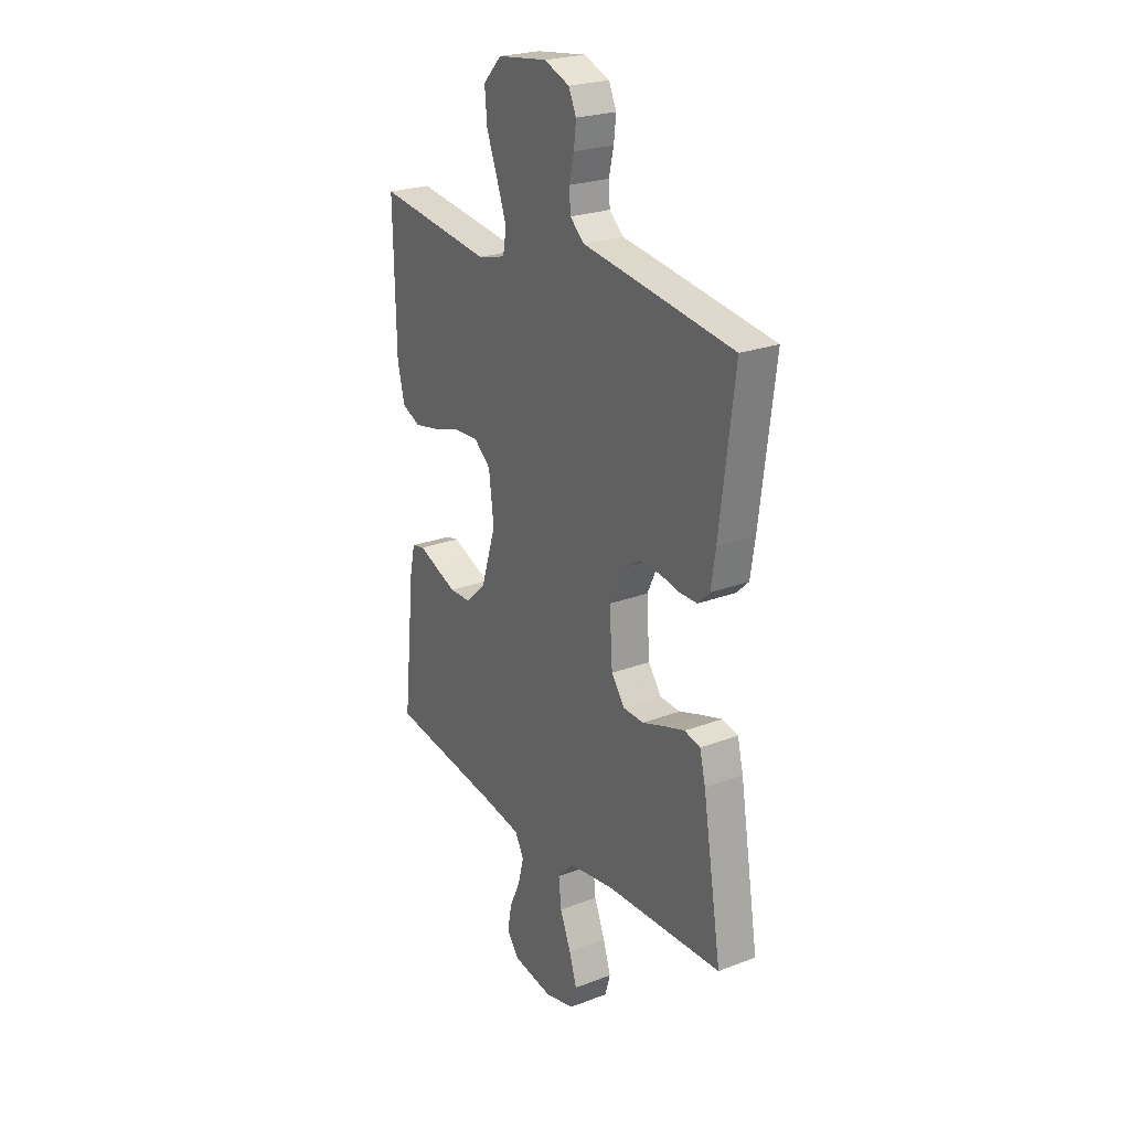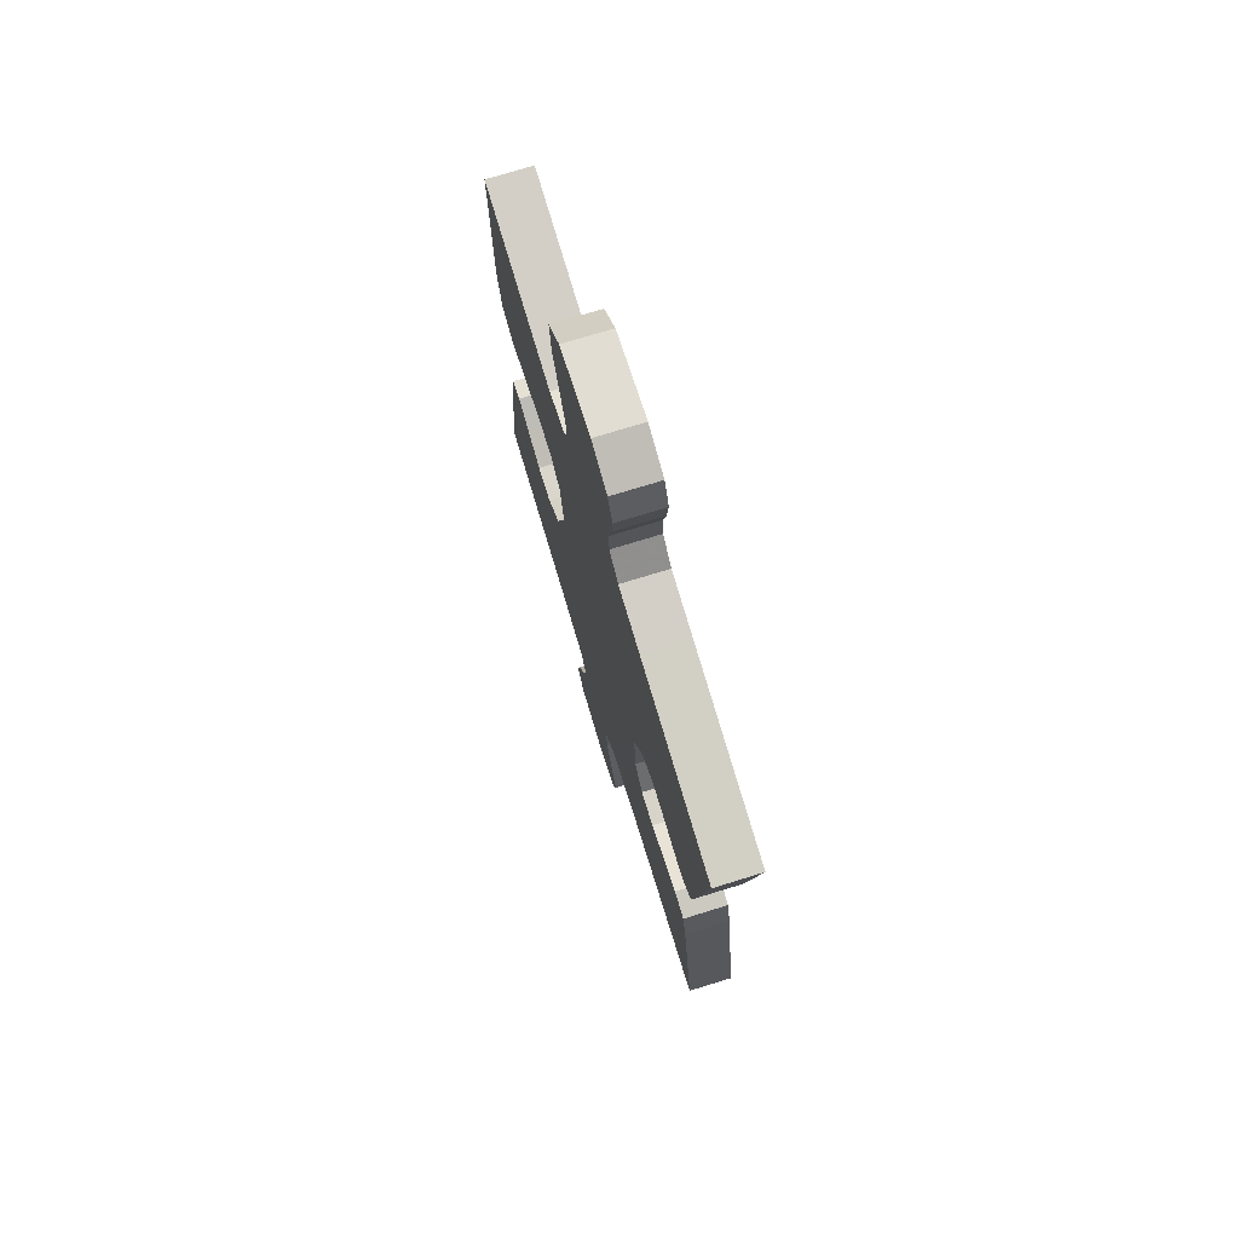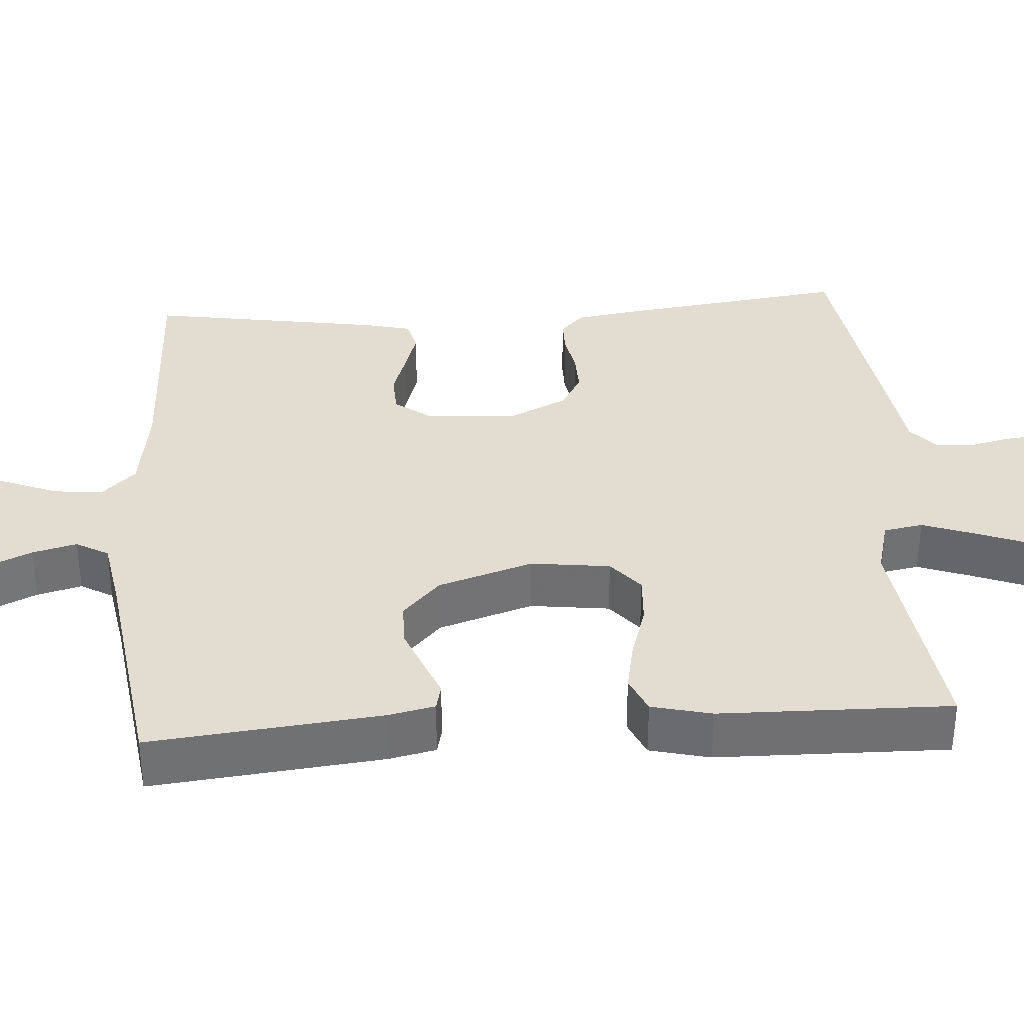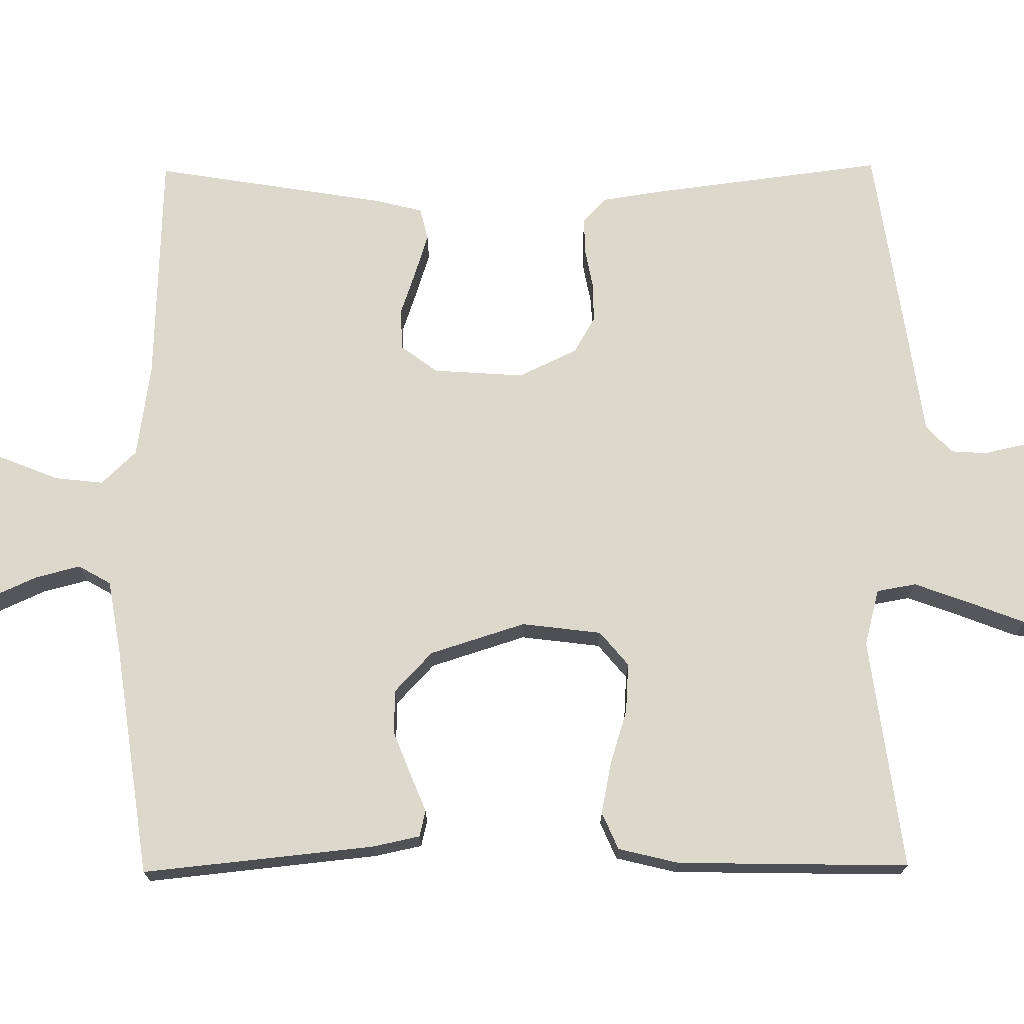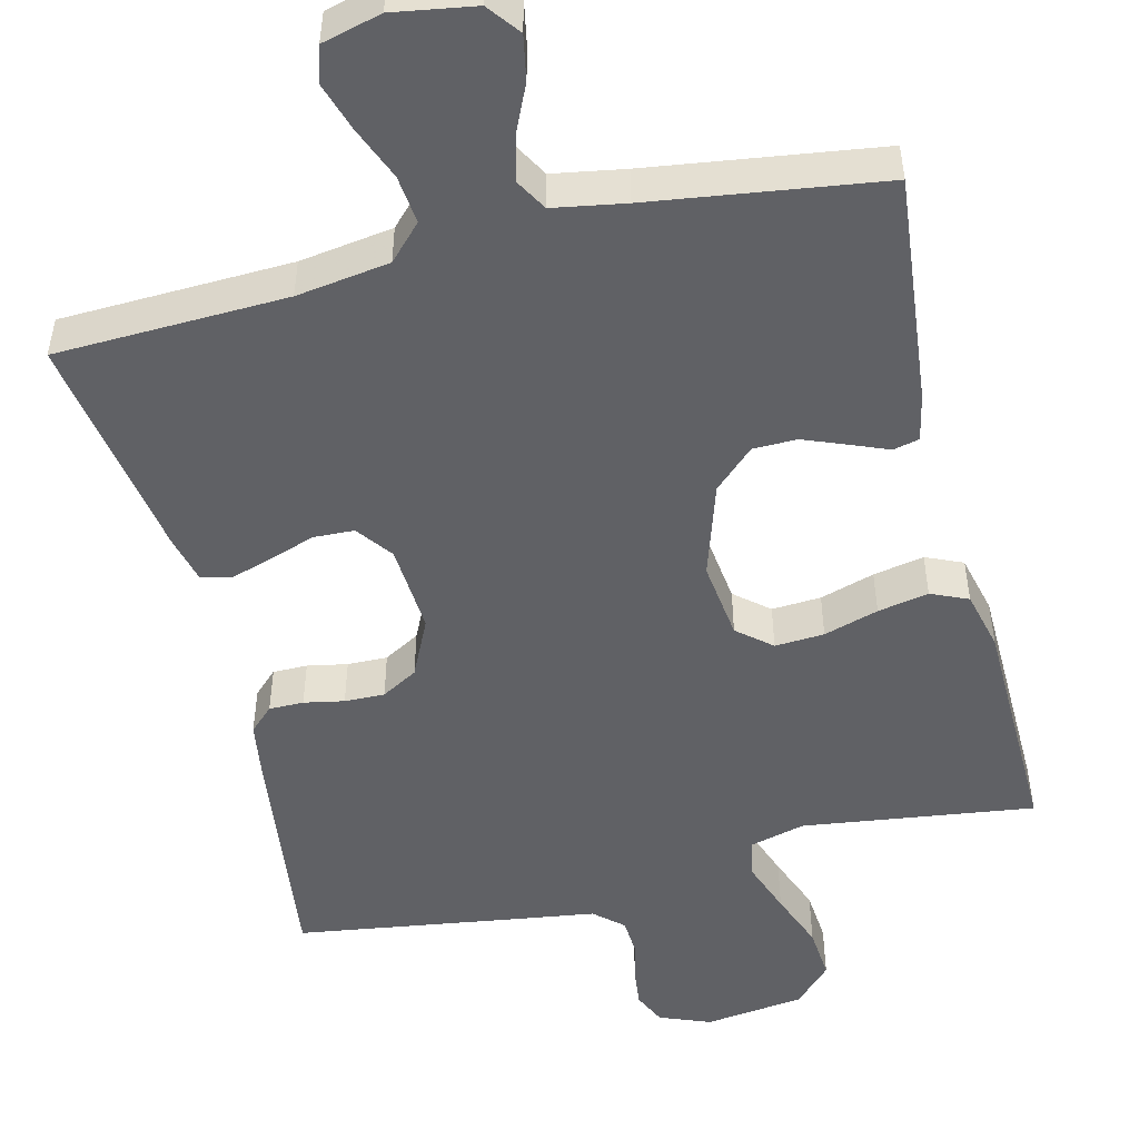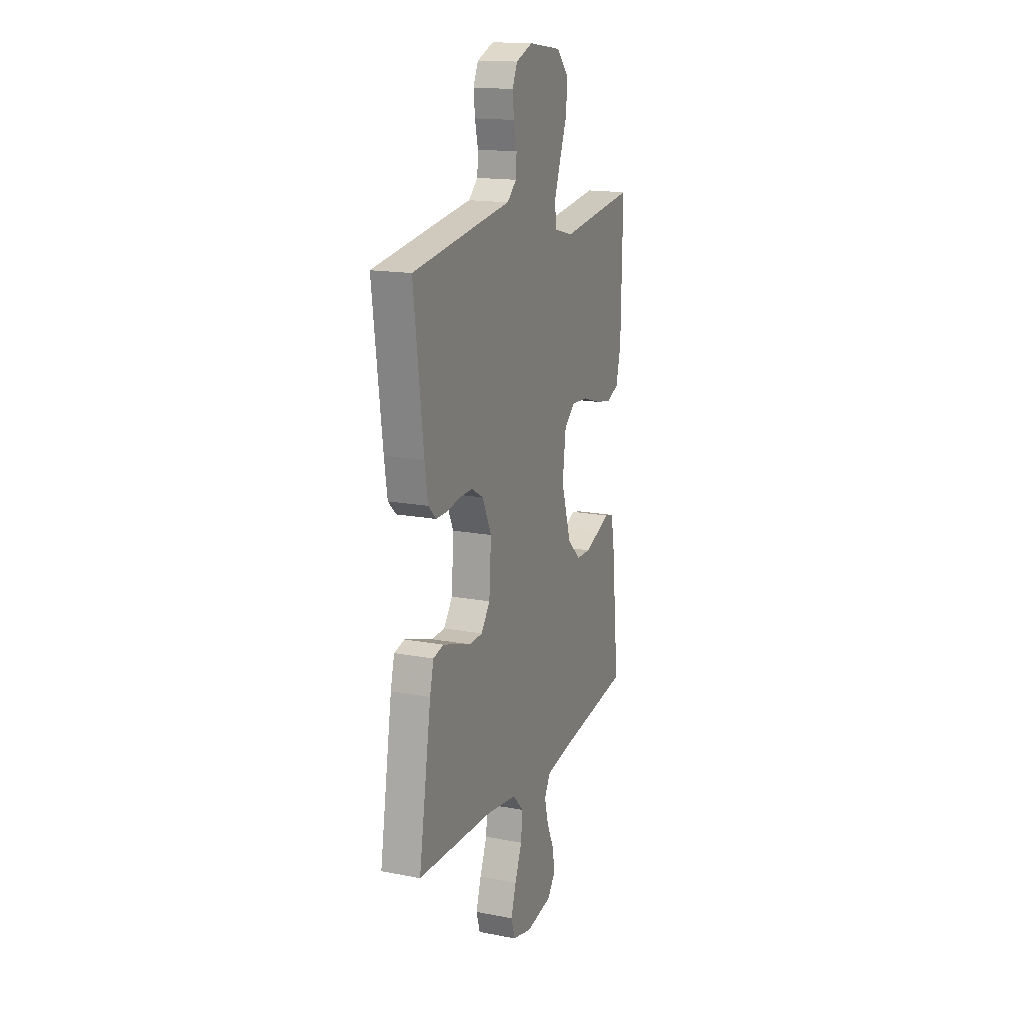
<metadata>
{"format":"obj","ext":"obj","renderer":"f3d","projection":"perspective","resolution":1024,"background":"white","views":[{"elev":24.1,"azim":57.9,"up":"+Z"},{"elev":74.4,"azim":72.9,"up":"+Z"},{"elev":35.2,"azim":-94.0,"up":"+Y"},{"elev":72.7,"azim":-90.5,"up":"+Y"},{"elev":-49.8,"azim":-166.2,"up":"+Y"},{"elev":16.2,"azim":111.5,"up":"+Z"}]}
</metadata>
<code>
v 0.5 0.07 0.5
v 0.462 0.07 0.2
v 0.45 0.07 0.122
v 0.419 0.07 0.092
v 0.374 0.07 0.092
v 0.322 0.07 0.102
v 0.27 0.07 0.103
v 0.223 0.07 0.076
v 0.187 0.07 0
v 0.195 0.07 -0.117
v 0.23 0.07 -0.164
v 0.283 0.07 -0.166
v 0.341 0.07 -0.146
v 0.395 0.07 -0.129
v 0.436 0.07 -0.139
v 0.451 0.07 -0.2
v 0.5 0.07 -0.5
v 0.2 0.07 -0.511
v 0.079 0.07 -0.529
v 0.036 0.07 -0.574
v 0.043 0.07 -0.637
v 0.071 0.07 -0.706
v 0.091 0.07 -0.769
v 0.077 0.07 -0.817
v 0 0.07 -0.837
v -0.105 0.07 -0.82
v -0.137 0.07 -0.778
v -0.126 0.07 -0.72
v -0.098 0.07 -0.658
v -0.083 0.07 -0.6
v -0.107 0.07 -0.558
v -0.2 0.07 -0.542
v -0.5 0.07 -0.5
v -0.469 0.07 -0.2
v -0.456 0.07 -0.139
v -0.422 0.07 -0.131
v -0.373 0.07 -0.151
v -0.317 0.07 -0.173
v -0.26 0.07 -0.172
v -0.208 0.07 -0.123
v -0.169 0.07 0
v -0.182 0.07 0.103
v -0.226 0.07 0.14
v -0.29 0.07 0.136
v -0.361 0.07 0.114
v -0.427 0.07 0.101
v -0.475 0.07 0.122
v -0.494 0.07 0.2
v -0.5 0.07 0.5
v -0.2 0.07 0.46
v -0.127 0.07 0.479
v -0.118 0.07 0.53
v -0.143 0.07 0.599
v -0.172 0.07 0.674
v -0.178 0.07 0.743
v -0.13 0.07 0.793
v 0 0.07 0.81
v 0.066 0.07 0.784
v 0.086 0.07 0.741
v 0.08 0.07 0.69
v 0.068 0.07 0.637
v 0.071 0.07 0.59
v 0.108 0.07 0.557
v 0.2 0.07 0.544
v 0.5 0 0.5
v 0.462 0 0.2
v 0.45 0 0.122
v 0.419 0 0.092
v 0.374 0 0.092
v 0.322 0 0.102
v 0.27 0 0.103
v 0.223 0 0.076
v 0.187 0 0
v 0.195 0 -0.117
v 0.23 0 -0.164
v 0.283 0 -0.166
v 0.341 0 -0.146
v 0.395 0 -0.129
v 0.436 0 -0.139
v 0.451 0 -0.2
v 0.5 0 -0.5
v 0.2 0 -0.511
v 0.079 0 -0.529
v 0.036 0 -0.574
v 0.043 0 -0.637
v 0.071 0 -0.706
v 0.091 0 -0.769
v 0.077 0 -0.817
v 0 0 -0.837
v -0.105 0 -0.82
v -0.137 0 -0.778
v -0.126 0 -0.72
v -0.098 0 -0.658
v -0.083 0 -0.6
v -0.107 0 -0.558
v -0.2 0 -0.542
v -0.5 0 -0.5
v -0.469 0 -0.2
v -0.456 0 -0.139
v -0.422 0 -0.131
v -0.373 0 -0.151
v -0.317 0 -0.173
v -0.26 0 -0.172
v -0.208 0 -0.123
v -0.169 0 0
v -0.182 0 0.103
v -0.226 0 0.14
v -0.29 0 0.136
v -0.361 0 0.114
v -0.427 0 0.101
v -0.475 0 0.122
v -0.494 0 0.2
v -0.5 0 0.5
v -0.2 0 0.46
v -0.127 0 0.479
v -0.118 0 0.53
v -0.143 0 0.599
v -0.172 0 0.674
v -0.178 0 0.743
v -0.13 0 0.793
v 0 0 0.81
v 0.066 0 0.784
v 0.086 0 0.741
v 0.08 0 0.69
v 0.068 0 0.637
v 0.071 0 0.59
v 0.108 0 0.557
v 0.2 0 0.544
f 4 5 6
f 3 4 6
f 2 3 6
f 1 2 6
f 64 1 6
f 63 64 6
f 62 63 6 7
f 59 60 61
f 58 59 61
f 57 58 61
f 56 57 61
f 55 56 61
f 54 55 61
f 53 54 61
f 52 53 61 62
f 62 7 8
f 52 62 8
f 51 52 8
f 48 49 50
f 47 48 50
f 46 47 50
f 45 46 50
f 44 45 50
f 43 44 50 51
f 51 8 9
f 43 51 9
f 42 43 9
f 35 36 37
f 34 35 37
f 33 34 37
f 32 33 37
f 31 32 37 38
f 30 31 38 39
f 27 28 29
f 26 27 29
f 25 26 29
f 24 25 29
f 23 24 29
f 22 23 29
f 21 22 29
f 20 21 29 30
f 30 39 40
f 20 30 40
f 19 20 40
f 16 17 18
f 15 16 18
f 14 15 18
f 13 14 18
f 12 13 18
f 11 12 18 19
f 41 42 9 10
f 19 40 41
f 11 19 41
f 10 11 41
f 70 69 68
f 70 68 67
f 70 67 66
f 70 66 65
f 70 65 128
f 70 128 127
f 71 70 127 126
f 125 124 123
f 125 123 122
f 125 122 121
f 125 121 120
f 125 120 119
f 125 119 118
f 125 118 117
f 126 125 117 116
f 72 71 126
f 72 126 116
f 72 116 115
f 114 113 112
f 114 112 111
f 114 111 110
f 114 110 109
f 114 109 108
f 115 114 108 107
f 73 72 115
f 73 115 107
f 73 107 106
f 101 100 99
f 101 99 98
f 101 98 97
f 101 97 96
f 102 101 96 95
f 103 102 95 94
f 93 92 91
f 93 91 90
f 93 90 89
f 93 89 88
f 93 88 87
f 93 87 86
f 93 86 85
f 94 93 85 84
f 104 103 94
f 104 94 84
f 104 84 83
f 82 81 80
f 82 80 79
f 82 79 78
f 82 78 77
f 82 77 76
f 83 82 76 75
f 74 73 106 105
f 105 104 83
f 105 83 75
f 105 75 74
f 1 65 66 2
f 2 66 67 3
f 3 67 68 4
f 4 68 69 5
f 5 69 70 6
f 6 70 71 7
f 7 71 72 8
f 8 72 73 9
f 9 73 74 10
f 10 74 75 11
f 11 75 76 12
f 12 76 77 13
f 13 77 78 14
f 14 78 79 15
f 15 79 80 16
f 16 80 81 17
f 17 81 82 18
f 18 82 83 19
f 19 83 84 20
f 20 84 85 21
f 21 85 86 22
f 22 86 87 23
f 23 87 88 24
f 24 88 89 25
f 25 89 90 26
f 26 90 91 27
f 27 91 92 28
f 28 92 93 29
f 29 93 94 30
f 30 94 95 31
f 31 95 96 32
f 32 96 97 33
f 33 97 98 34
f 34 98 99 35
f 35 99 100 36
f 36 100 101 37
f 37 101 102 38
f 38 102 103 39
f 39 103 104 40
f 40 104 105 41
f 41 105 106 42
f 42 106 107 43
f 43 107 108 44
f 44 108 109 45
f 45 109 110 46
f 46 110 111 47
f 47 111 112 48
f 48 112 113 49
f 49 113 114 50
f 50 114 115 51
f 51 115 116 52
f 52 116 117 53
f 53 117 118 54
f 54 118 119 55
f 55 119 120 56
f 56 120 121 57
f 57 121 122 58
f 58 122 123 59
f 59 123 124 60
f 60 124 125 61
f 61 125 126 62
f 62 126 127 63
f 63 127 128 64
f 64 128 65 1

</code>
